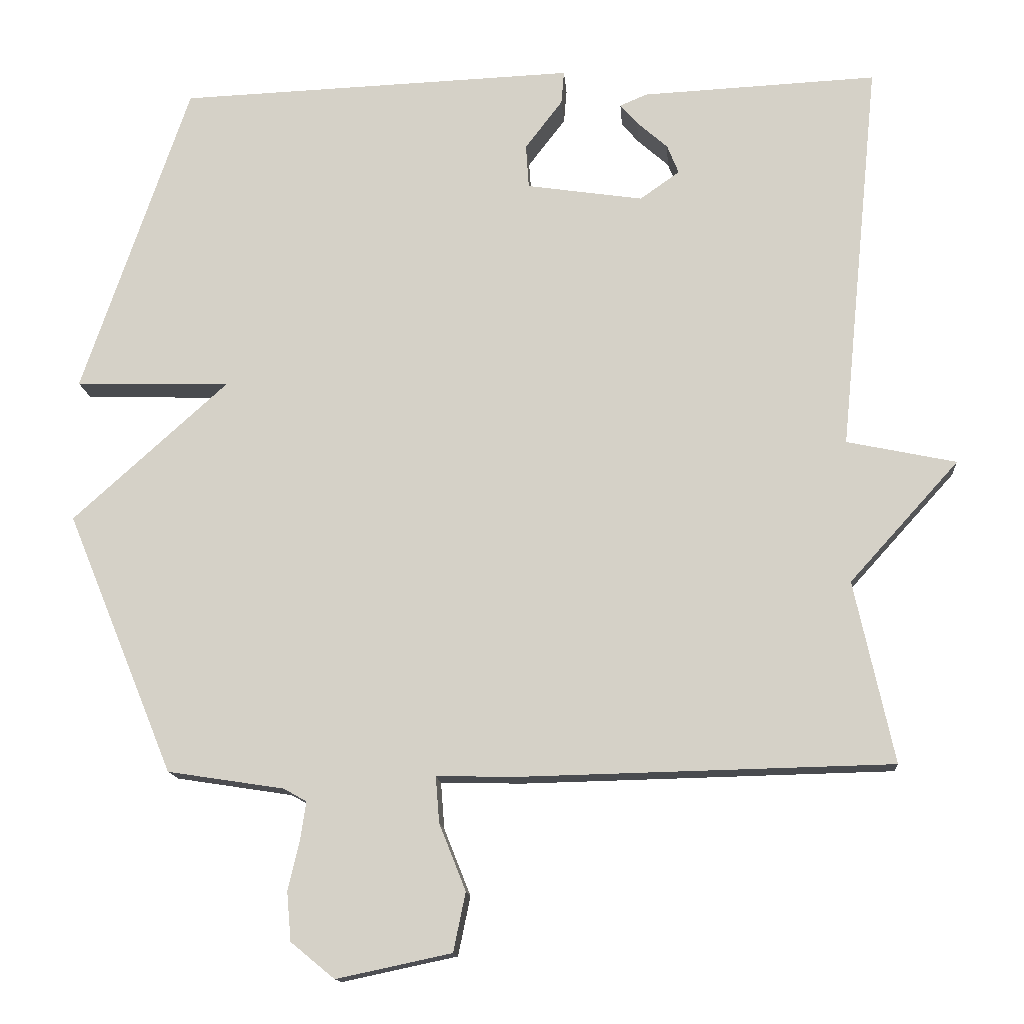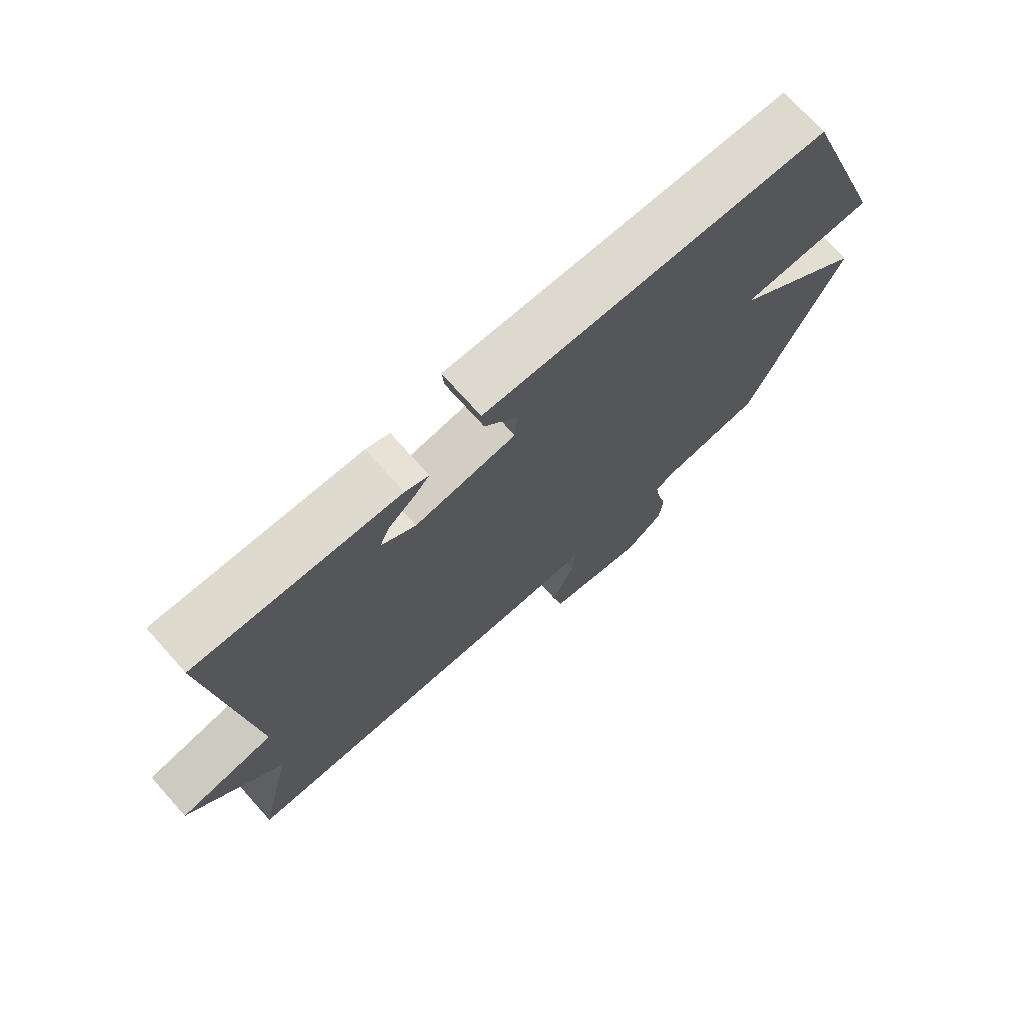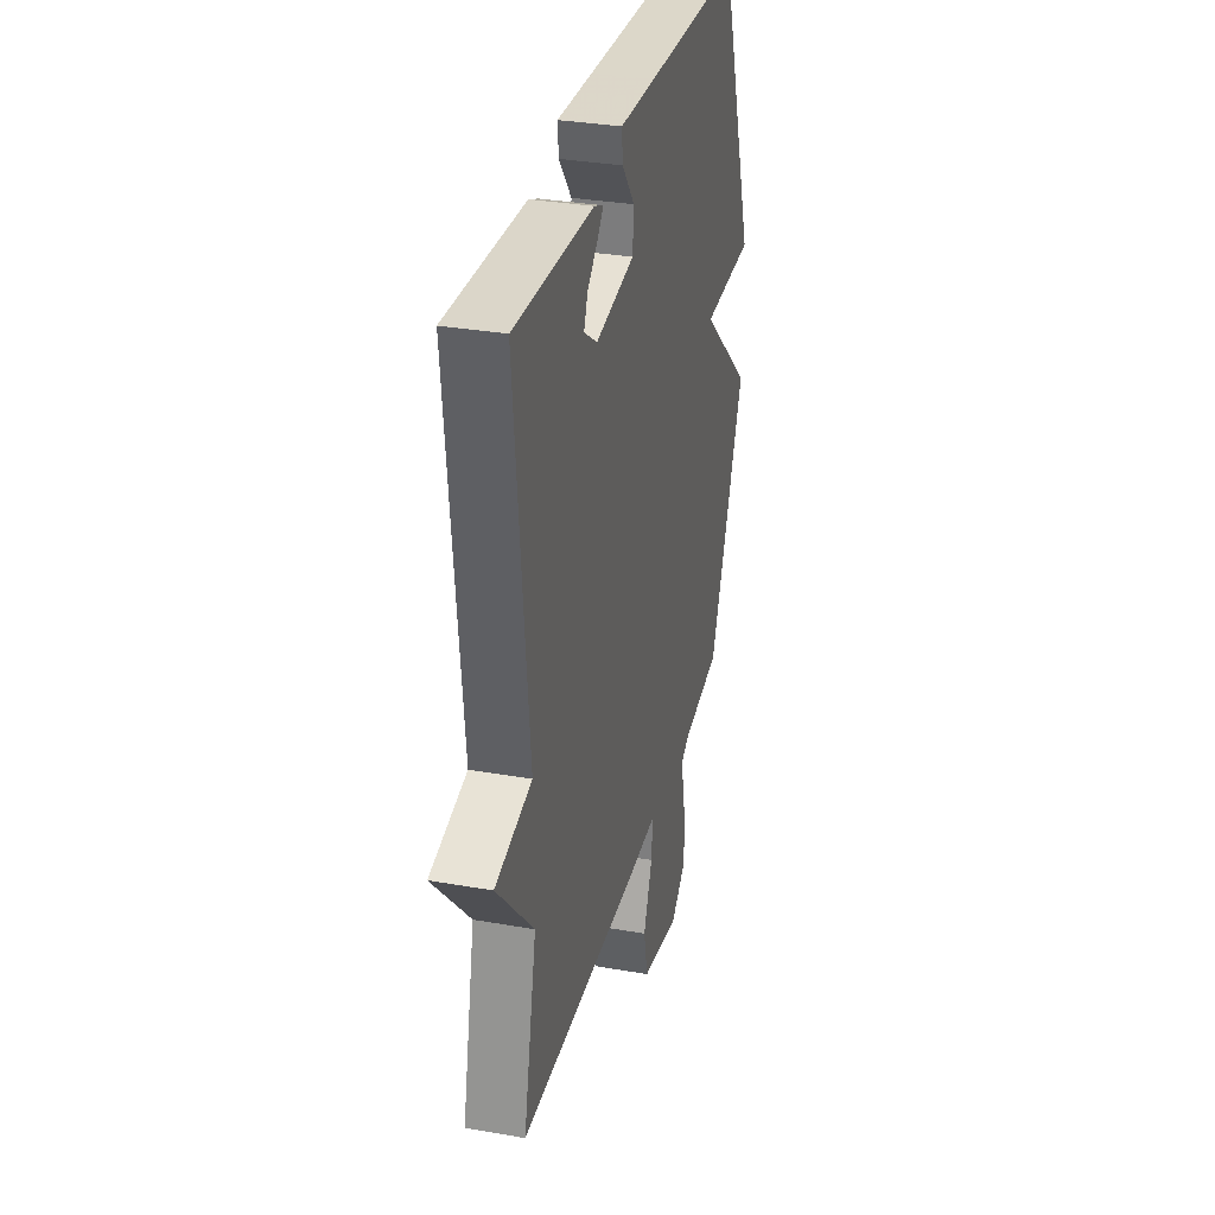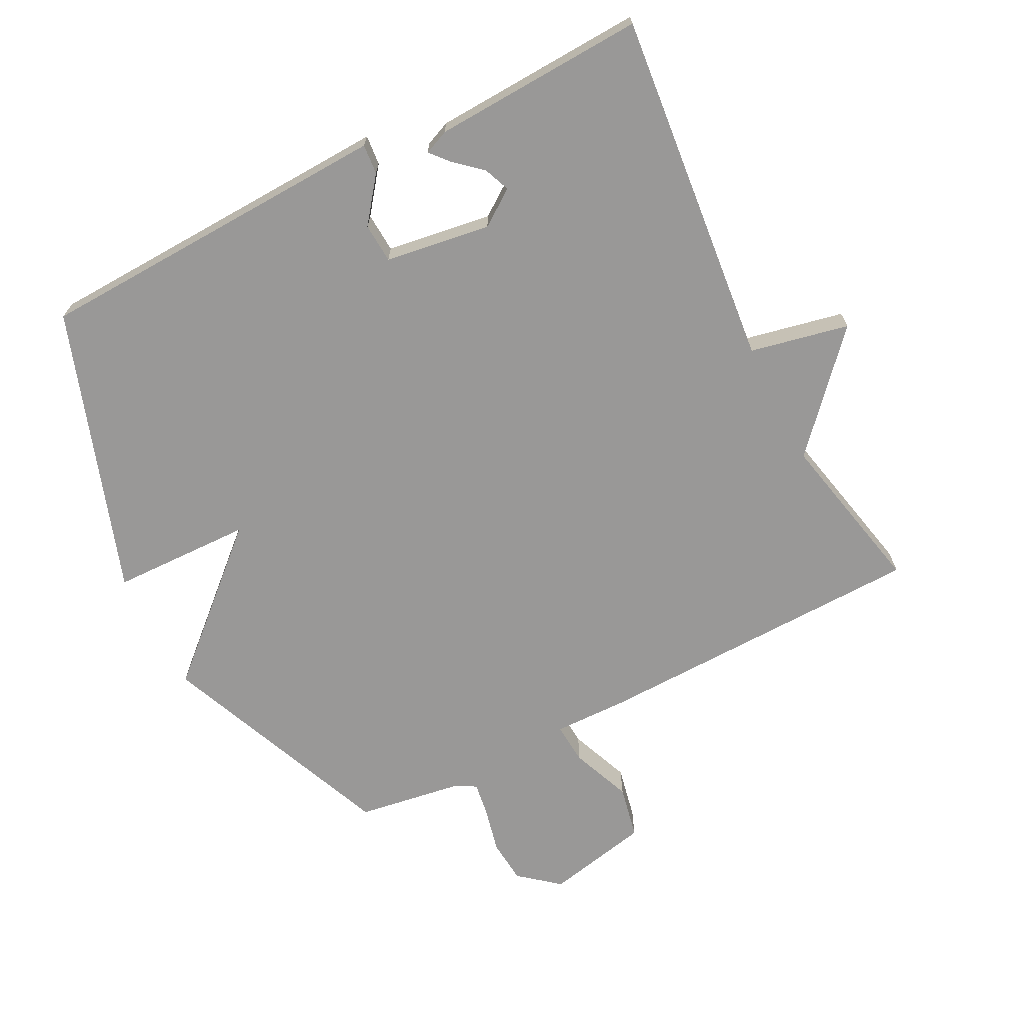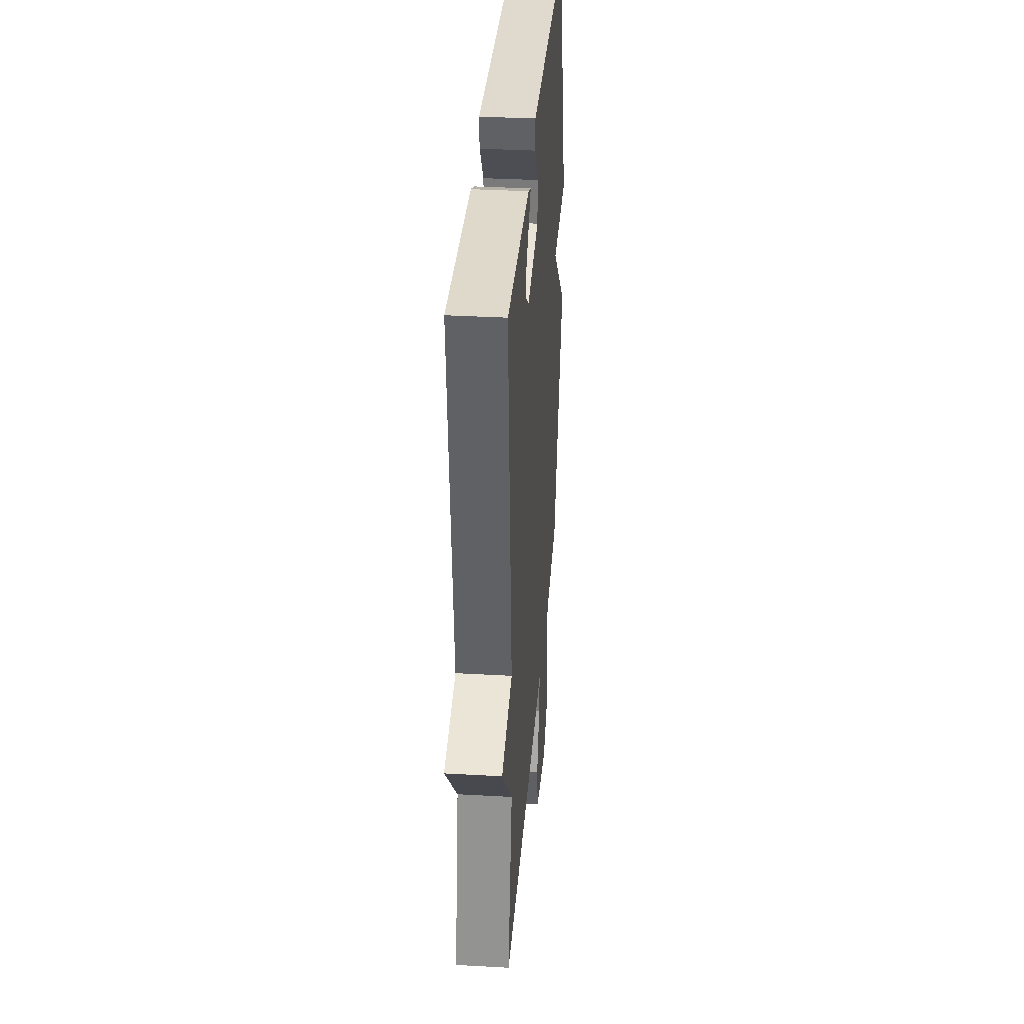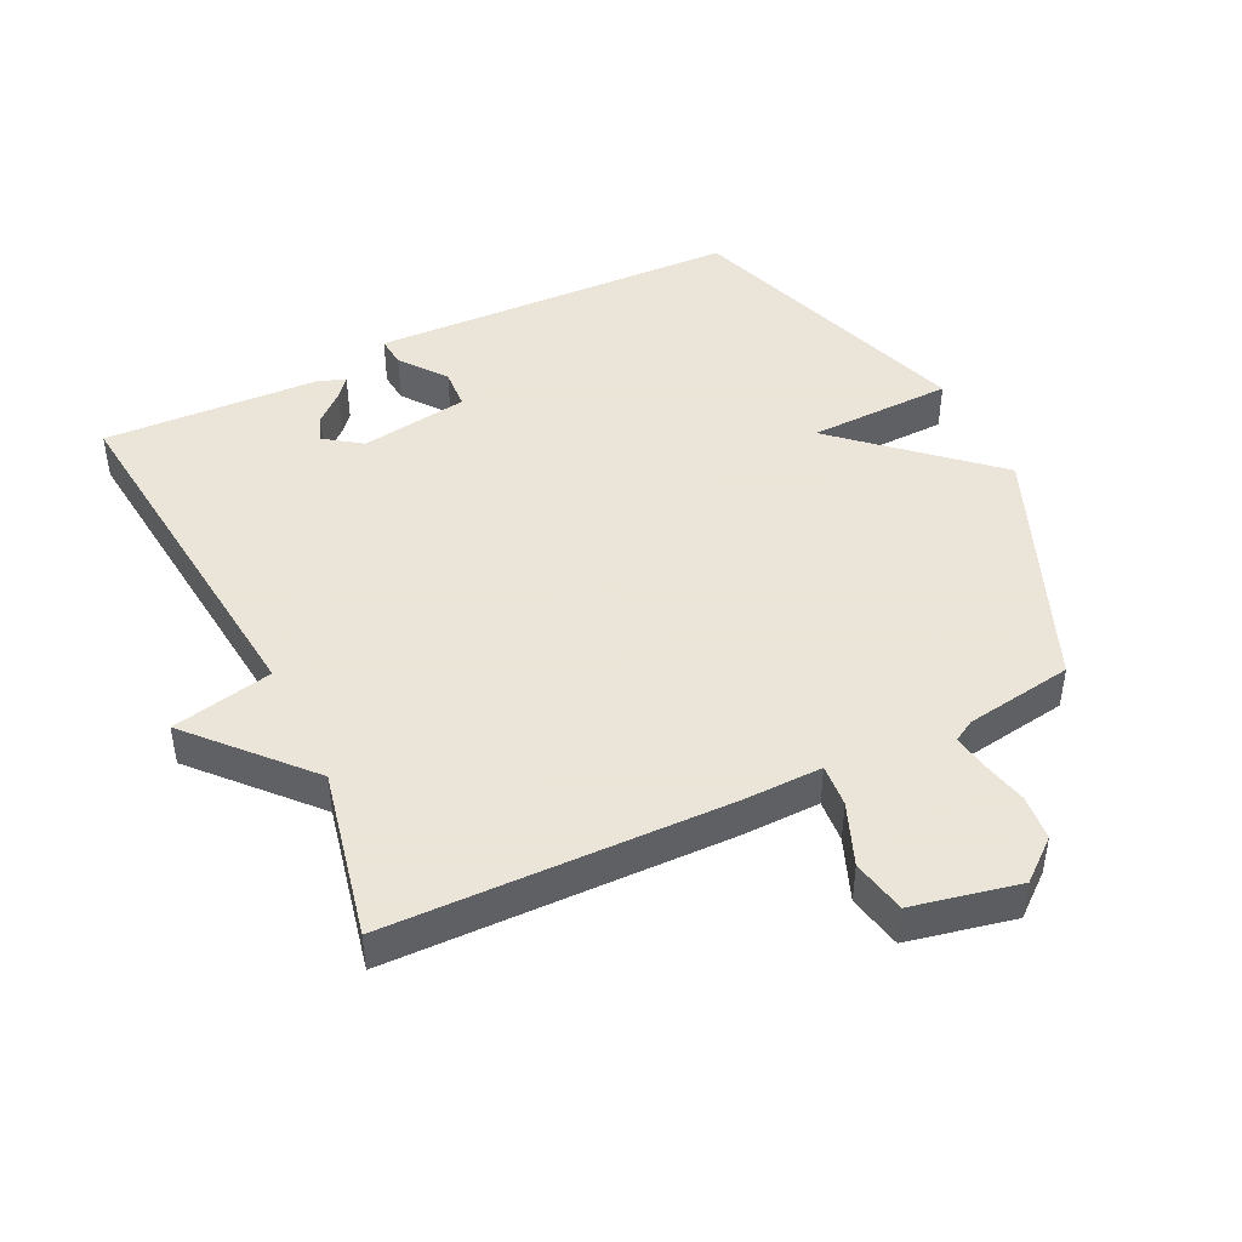
<metadata>
{"format":"obj","ext":"obj","renderer":"f3d","projection":"perspective","resolution":1024,"background":"white","views":[{"elev":-13.9,"azim":4.3,"up":"+Z"},{"elev":73.4,"azim":138.1,"up":"+Z"},{"elev":32.4,"azim":103.8,"up":"+Z"},{"elev":-68.7,"azim":27.1,"up":"+Y"},{"elev":35.1,"azim":94.3,"up":"+Z"},{"elev":45.5,"azim":154.0,"up":"+Y"}]}
</metadata>
<code>
v 0.5 0.07 0.5
v 0.445 0.07 -0.047
v 0.597 0.07 -0.079
v 0.445 0.07 -0.247
v 0.5 0.07 -0.5
v -0.012 0.07 -0.512
v -0.128 0.07 -0.51
v -0.123 0.07 -0.574
v -0.086 0.07 -0.667
v -0.103 0.07 -0.749
v -0.263 0.07 -0.783
v -0.324 0.07 -0.733
v -0.33 0.07 -0.665
v -0.314 0.07 -0.596
v -0.306 0.07 -0.543
v -0.338 0.07 -0.525
v -0.5 0.07 -0.5
v -0.649 0.07 -0.137
v -0.433 0.07 0.058
v -0.649 0.07 0.063
v -0.5 0.07 0.5
v -0.095 0.07 0.516
v 0.053 0.07 0.522
v 0.049 0.07 0.476
v -0.003 0.07 0.408
v 0.001 0.07 0.347
v 0.163 0.07 0.323
v 0.218 0.07 0.362
v 0.202 0.07 0.402
v 0.159 0.07 0.44
v 0.135 0.07 0.468
v 0.173 0.07 0.484
v 0.5 0 0.5
v 0.445 0 -0.047
v 0.597 0 -0.079
v 0.445 0 -0.247
v 0.5 0 -0.5
v -0.012 0 -0.512
v -0.128 0 -0.51
v -0.123 0 -0.574
v -0.086 0 -0.667
v -0.103 0 -0.749
v -0.263 0 -0.783
v -0.324 0 -0.733
v -0.33 0 -0.665
v -0.314 0 -0.596
v -0.306 0 -0.543
v -0.338 0 -0.525
v -0.5 0 -0.5
v -0.649 0 -0.137
v -0.433 0 0.058
v -0.649 0 0.063
v -0.5 0 0.5
v -0.095 0 0.516
v 0.053 0 0.522
v 0.049 0 0.476
v -0.003 0 0.408
v 0.001 0 0.347
v 0.163 0 0.323
v 0.218 0 0.362
v 0.202 0 0.402
v 0.159 0 0.44
v 0.135 0 0.468
v 0.173 0 0.484
f 31 32 1
f 30 31 1
f 29 30 1
f 28 29 1 2
f 27 28 2
f 26 27 2
f 22 23 24 25
f 22 25 26
f 21 22 26
f 20 21 26
f 19 20 26
f 19 26 2
f 18 19 2
f 17 18 2
f 16 17 2
f 12 13 14
f 11 12 14
f 10 11 14
f 9 10 14
f 8 9 14
f 7 8 14 15
f 4 5 6 7
f 7 15 16
f 4 7 16
f 3 4 16
f 2 3 16
f 33 64 63
f 33 63 62
f 33 62 61
f 34 33 61 60
f 34 60 59
f 34 59 58
f 57 56 55 54
f 58 57 54
f 58 54 53
f 58 53 52
f 58 52 51
f 34 58 51
f 34 51 50
f 34 50 49
f 34 49 48
f 46 45 44
f 46 44 43
f 46 43 42
f 46 42 41
f 46 41 40
f 47 46 40 39
f 39 38 37 36
f 48 47 39
f 48 39 36
f 48 36 35
f 48 35 34
f 1 33 34 2
f 2 34 35 3
f 3 35 36 4
f 4 36 37 5
f 5 37 38 6
f 6 38 39 7
f 7 39 40 8
f 8 40 41 9
f 9 41 42 10
f 10 42 43 11
f 11 43 44 12
f 12 44 45 13
f 13 45 46 14
f 14 46 47 15
f 15 47 48 16
f 16 48 49 17
f 17 49 50 18
f 18 50 51 19
f 19 51 52 20
f 20 52 53 21
f 21 53 54 22
f 22 54 55 23
f 23 55 56 24
f 24 56 57 25
f 25 57 58 26
f 26 58 59 27
f 27 59 60 28
f 28 60 61 29
f 29 61 62 30
f 30 62 63 31
f 31 63 64 32
f 32 64 33 1

</code>
